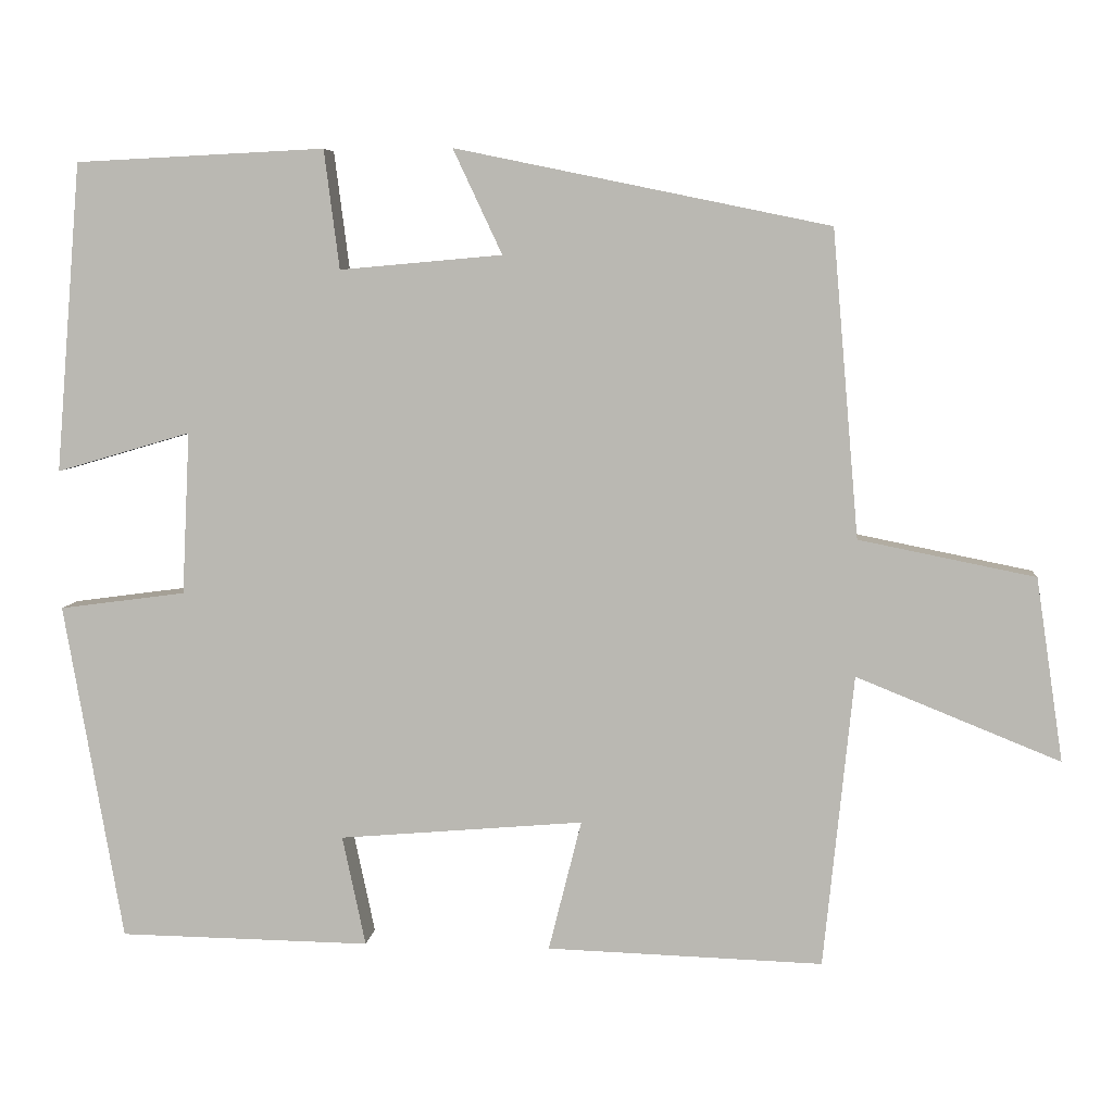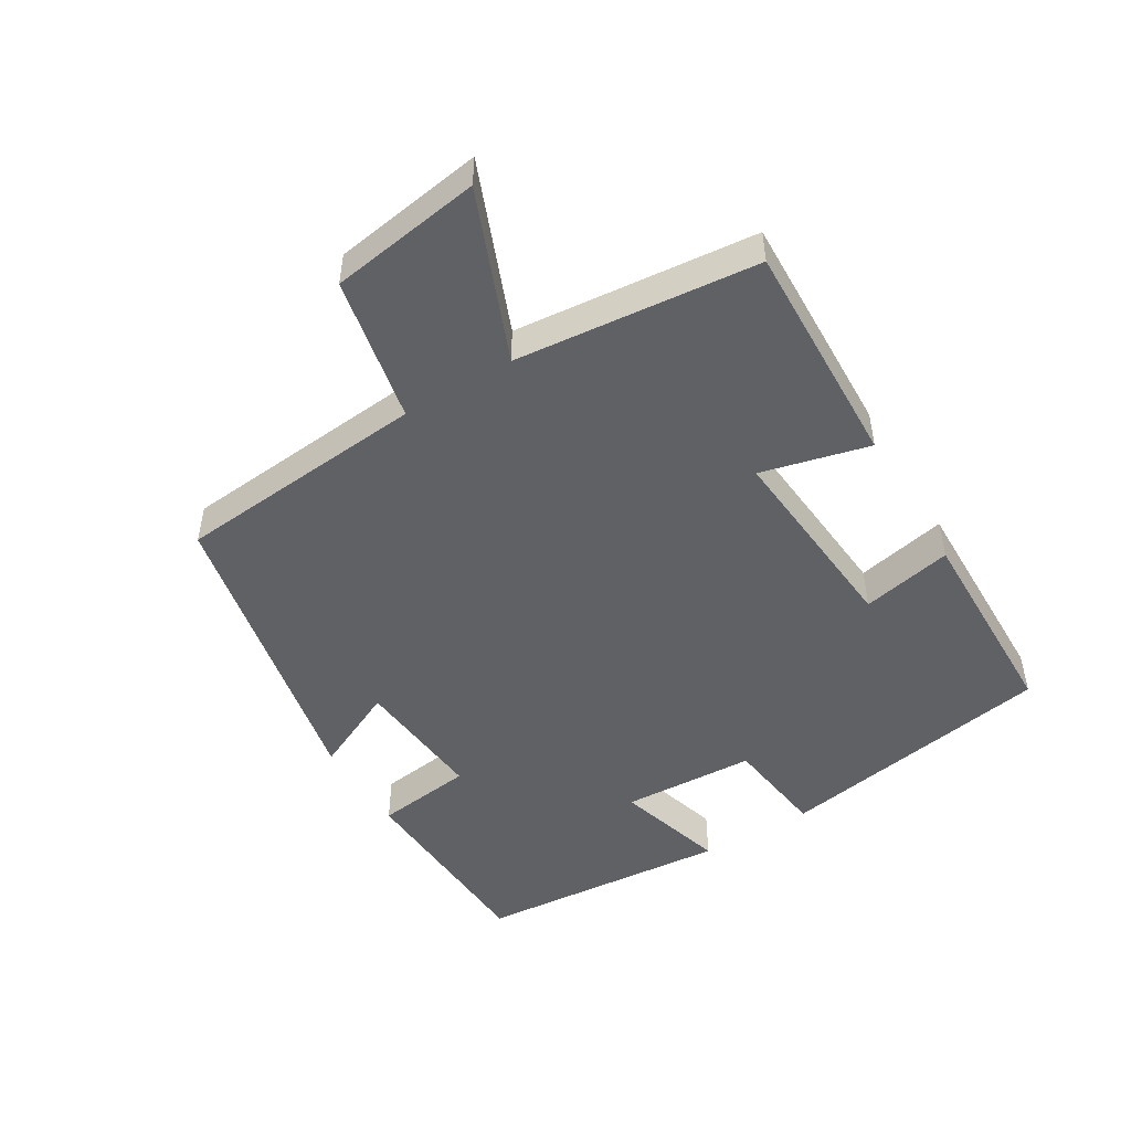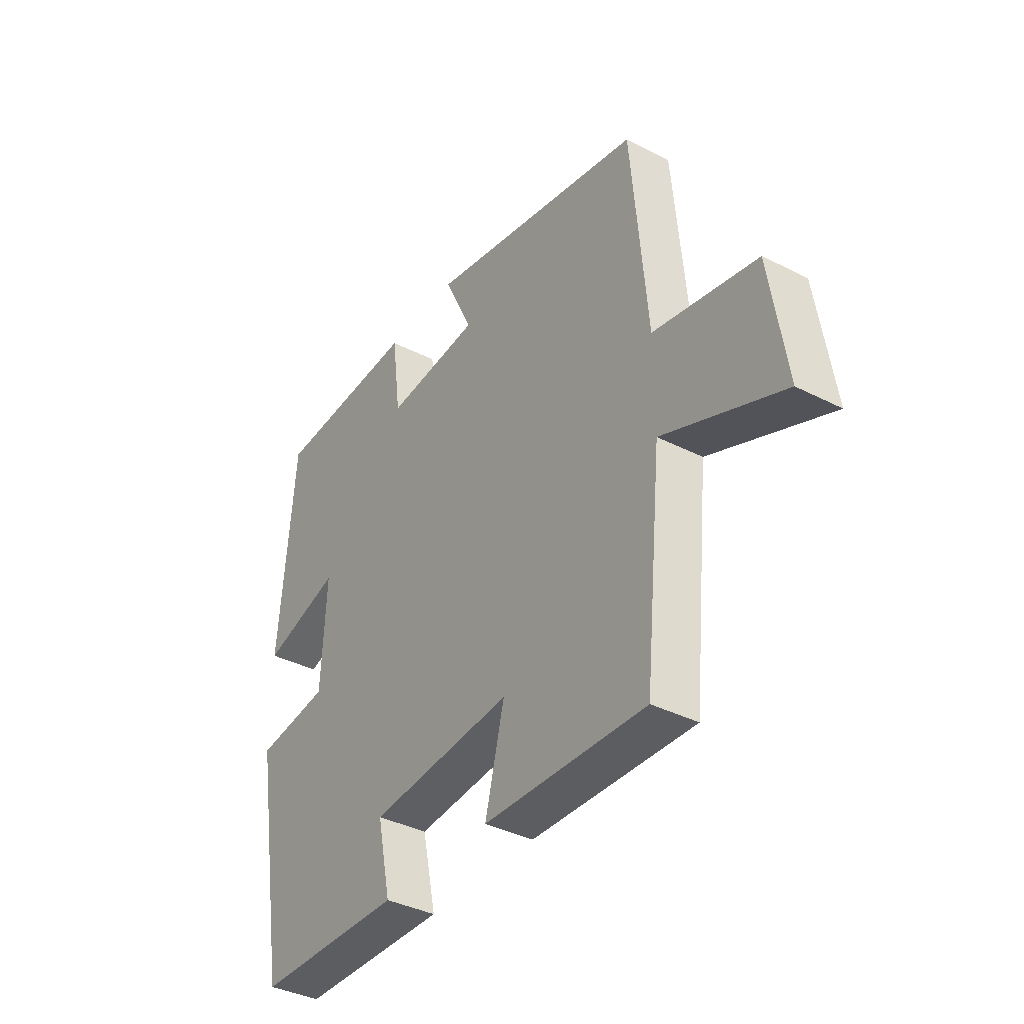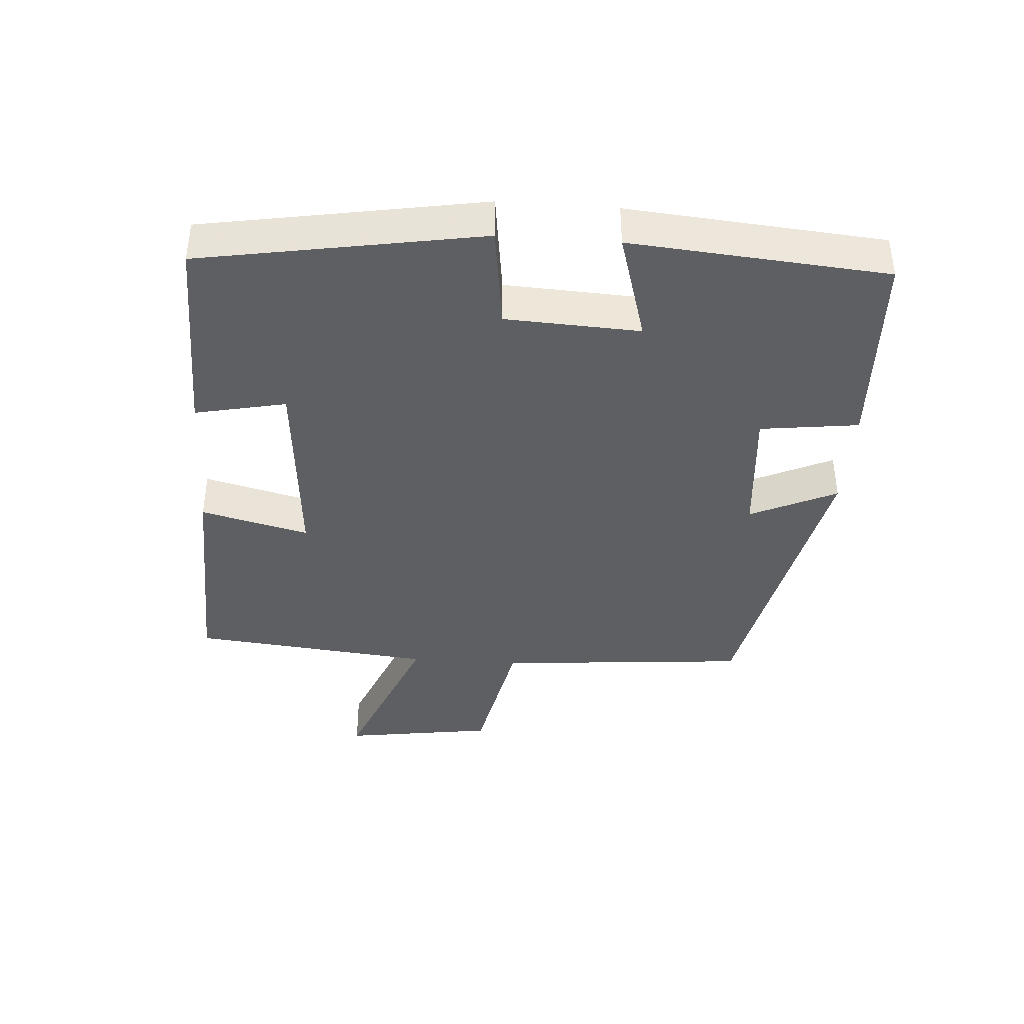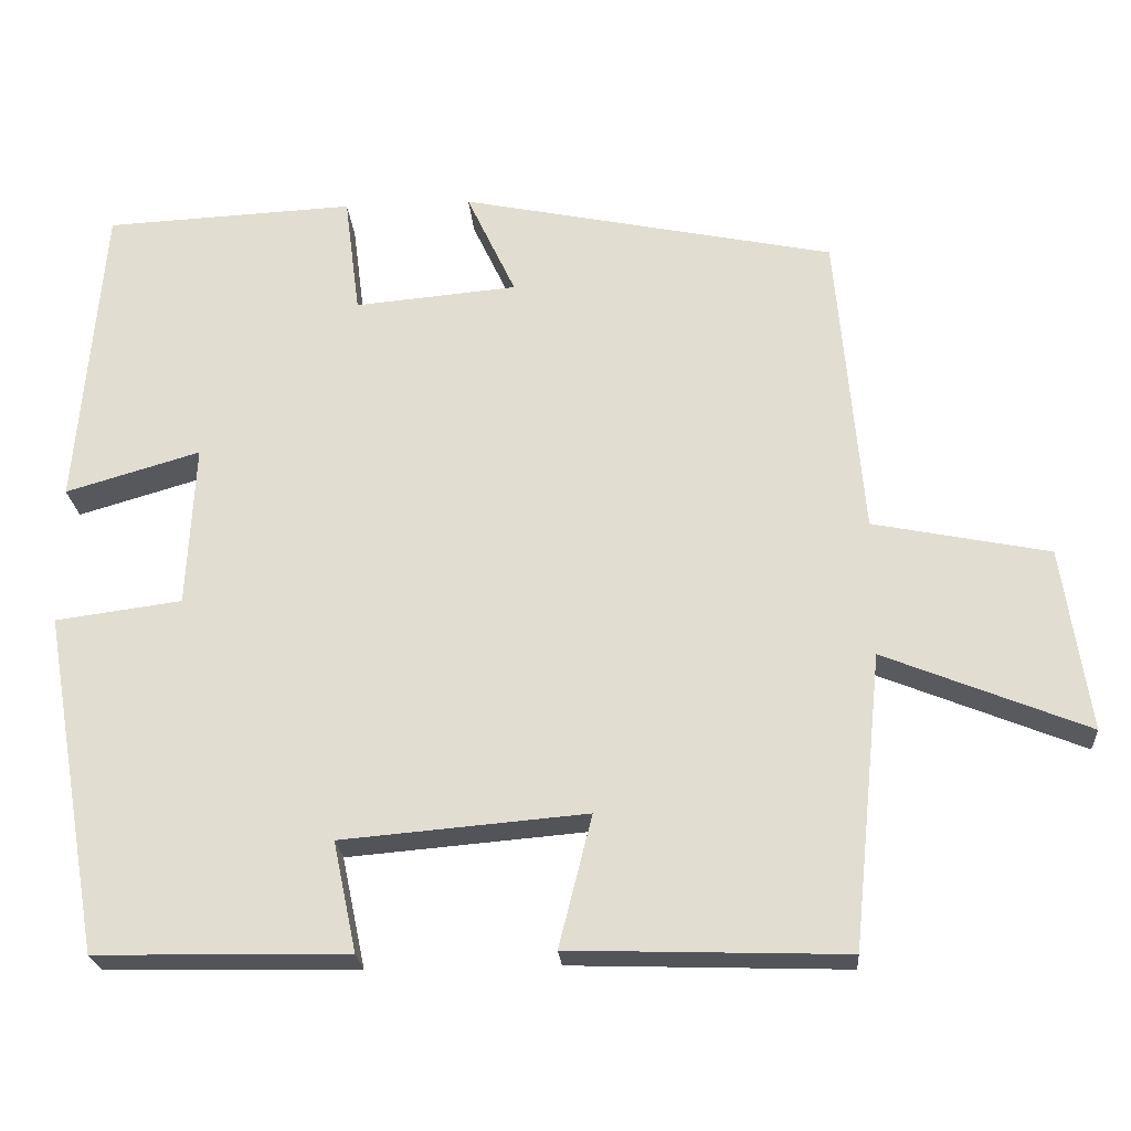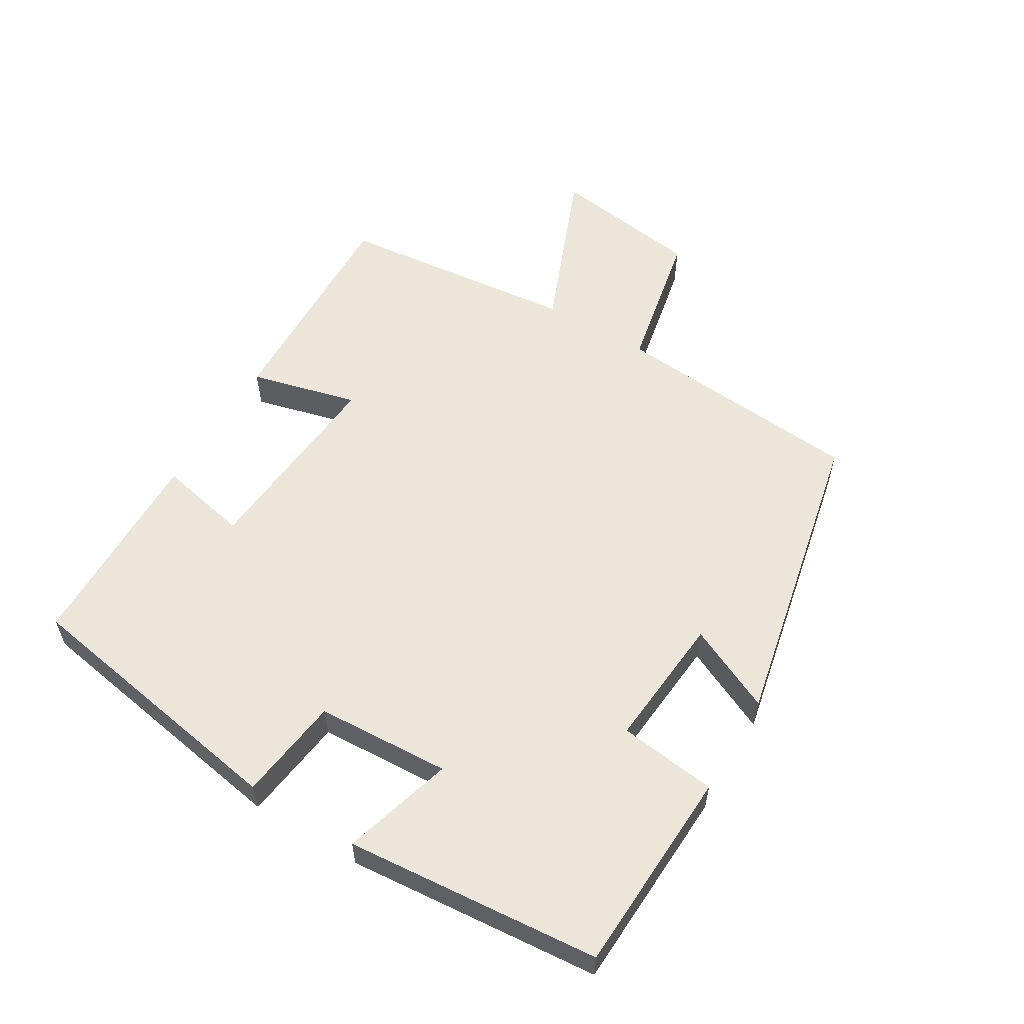
<metadata>
{"format":"obj","ext":"obj","renderer":"f3d","projection":"perspective","resolution":1024,"background":"white","views":[{"elev":6.3,"azim":5.4,"up":"+Z"},{"elev":-48.9,"azim":121.2,"up":"+Y"},{"elev":-37.7,"azim":56.8,"up":"+Z"},{"elev":-39.7,"azim":-94.1,"up":"+Y"},{"elev":-23.2,"azim":4.2,"up":"+Z"},{"elev":57.0,"azim":-59.2,"up":"+Y"}]}
</metadata>
<code>
v 0.467 0.07 0.404
v 0.5 0.07 0.023
v 0.719 0.07 -0.021
v 0.753 0.07 -0.249
v 0.5 0.07 -0.147
v 0.463 0.07 -0.511
v 0.12 0.07 -0.5
v 0.161 0.07 -0.337
v -0.143 0.07 -0.363
v -0.114 0.07 -0.5
v -0.427 0.07 -0.495
v -0.5 0.07 -0.074
v -0.343 0.07 -0.053
v -0.333 0.07 0.149
v -0.5 0.07 0.1
v -0.468 0.07 0.485
v -0.158 0.07 0.5
v -0.139 0.07 0.352
v 0.063 0.07 0.37
v 0.002 0.07 0.5
v 0.467 0 0.404
v 0.5 0 0.023
v 0.719 0 -0.021
v 0.753 0 -0.249
v 0.5 0 -0.147
v 0.463 0 -0.511
v 0.12 0 -0.5
v 0.161 0 -0.337
v -0.143 0 -0.363
v -0.114 0 -0.5
v -0.427 0 -0.495
v -0.5 0 -0.074
v -0.343 0 -0.053
v -0.333 0 0.149
v -0.5 0 0.1
v -0.468 0 0.485
v -0.158 0 0.5
v -0.139 0 0.352
v 0.063 0 0.37
v 0.002 0 0.5
f 19 20 1 2
f 18 19 2
f 16 17 18
f 15 16 18
f 14 15 18
f 13 14 18 2
f 11 12 13
f 10 11 13
f 9 10 13
f 13 2 3
f 9 13 3
f 8 9 3
f 5 6 7 8
f 5 8 3
f 3 4 5
f 22 21 40 39
f 22 39 38
f 38 37 36
f 38 36 35
f 38 35 34
f 22 38 34 33
f 33 32 31
f 33 31 30
f 33 30 29
f 23 22 33
f 23 33 29
f 23 29 28
f 28 27 26 25
f 23 28 25
f 25 24 23
f 1 21 22 2
f 2 22 23 3
f 3 23 24 4
f 4 24 25 5
f 5 25 26 6
f 6 26 27 7
f 7 27 28 8
f 8 28 29 9
f 9 29 30 10
f 10 30 31 11
f 11 31 32 12
f 12 32 33 13
f 13 33 34 14
f 14 34 35 15
f 15 35 36 16
f 16 36 37 17
f 17 37 38 18
f 18 38 39 19
f 19 39 40 20
f 20 40 21 1

</code>
